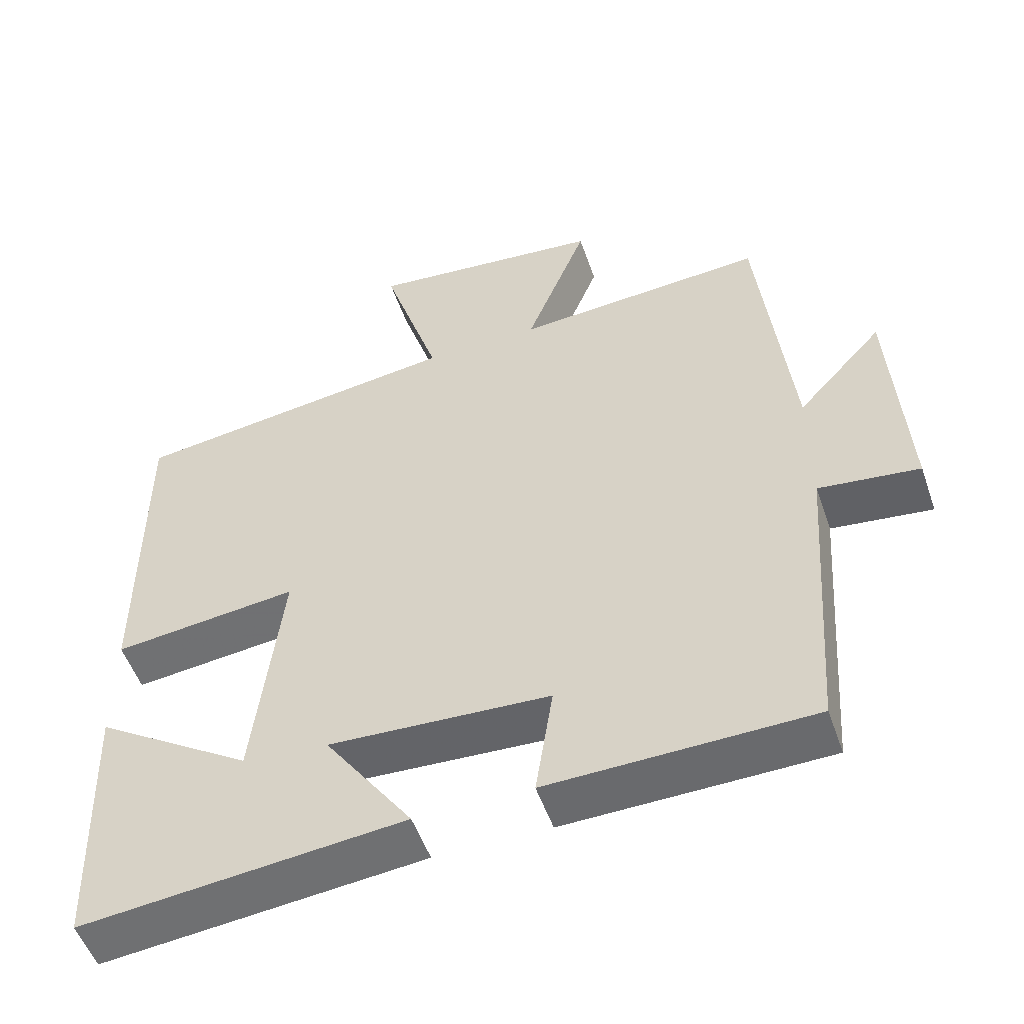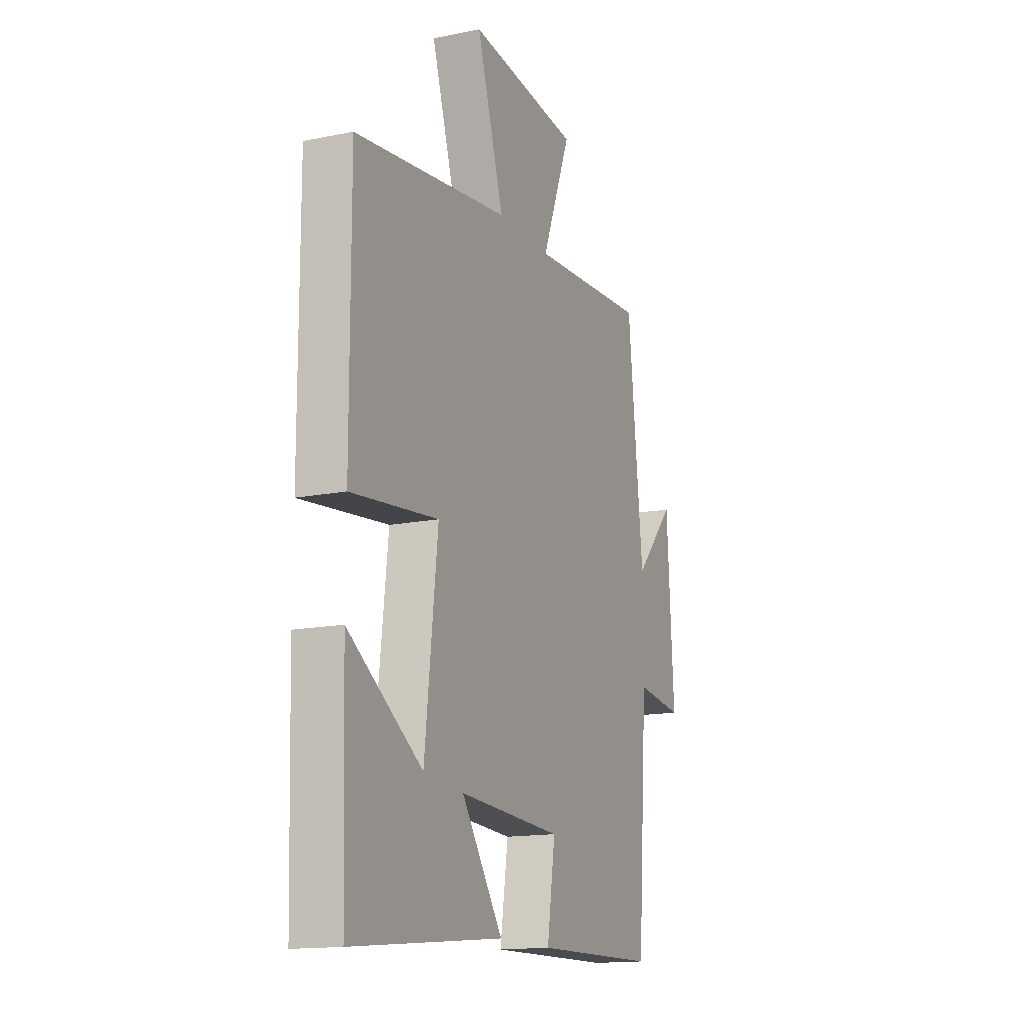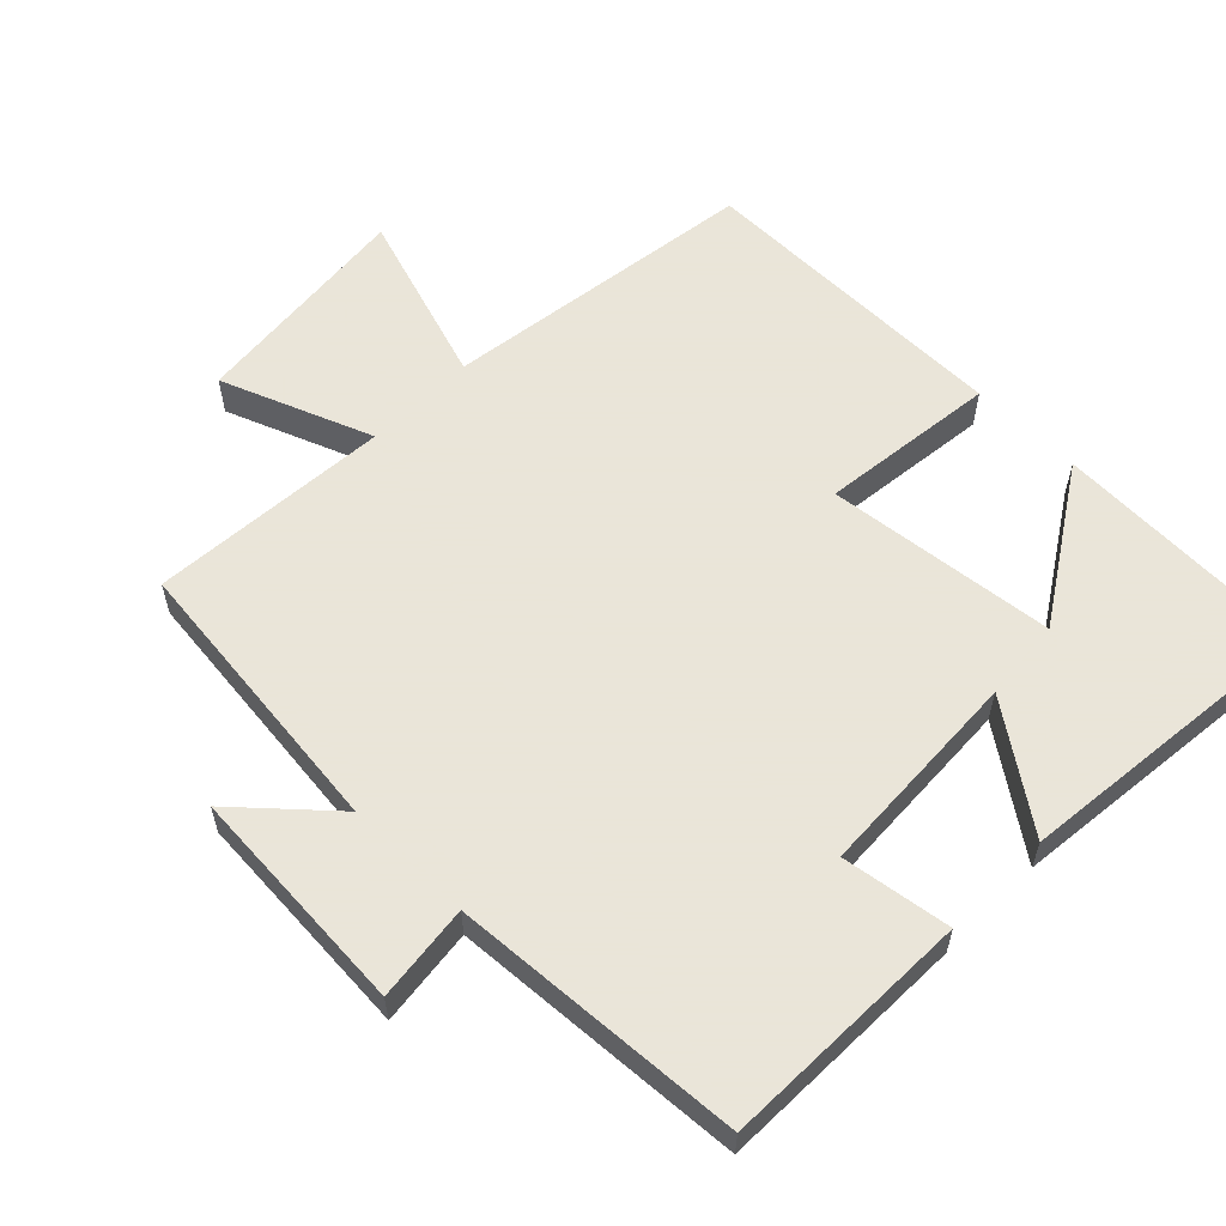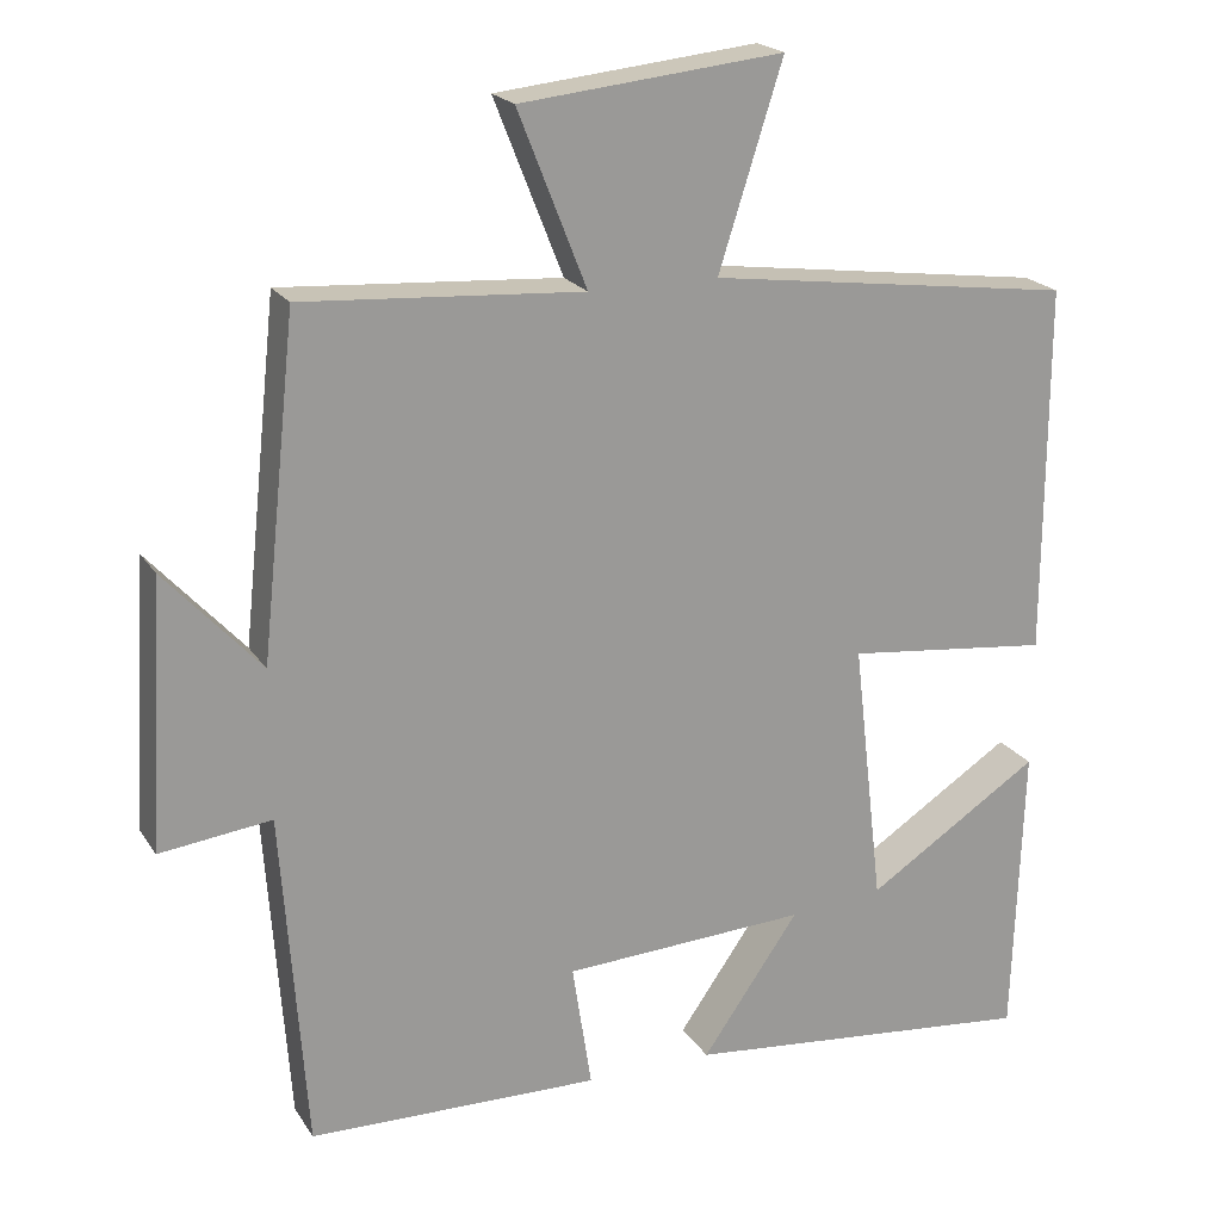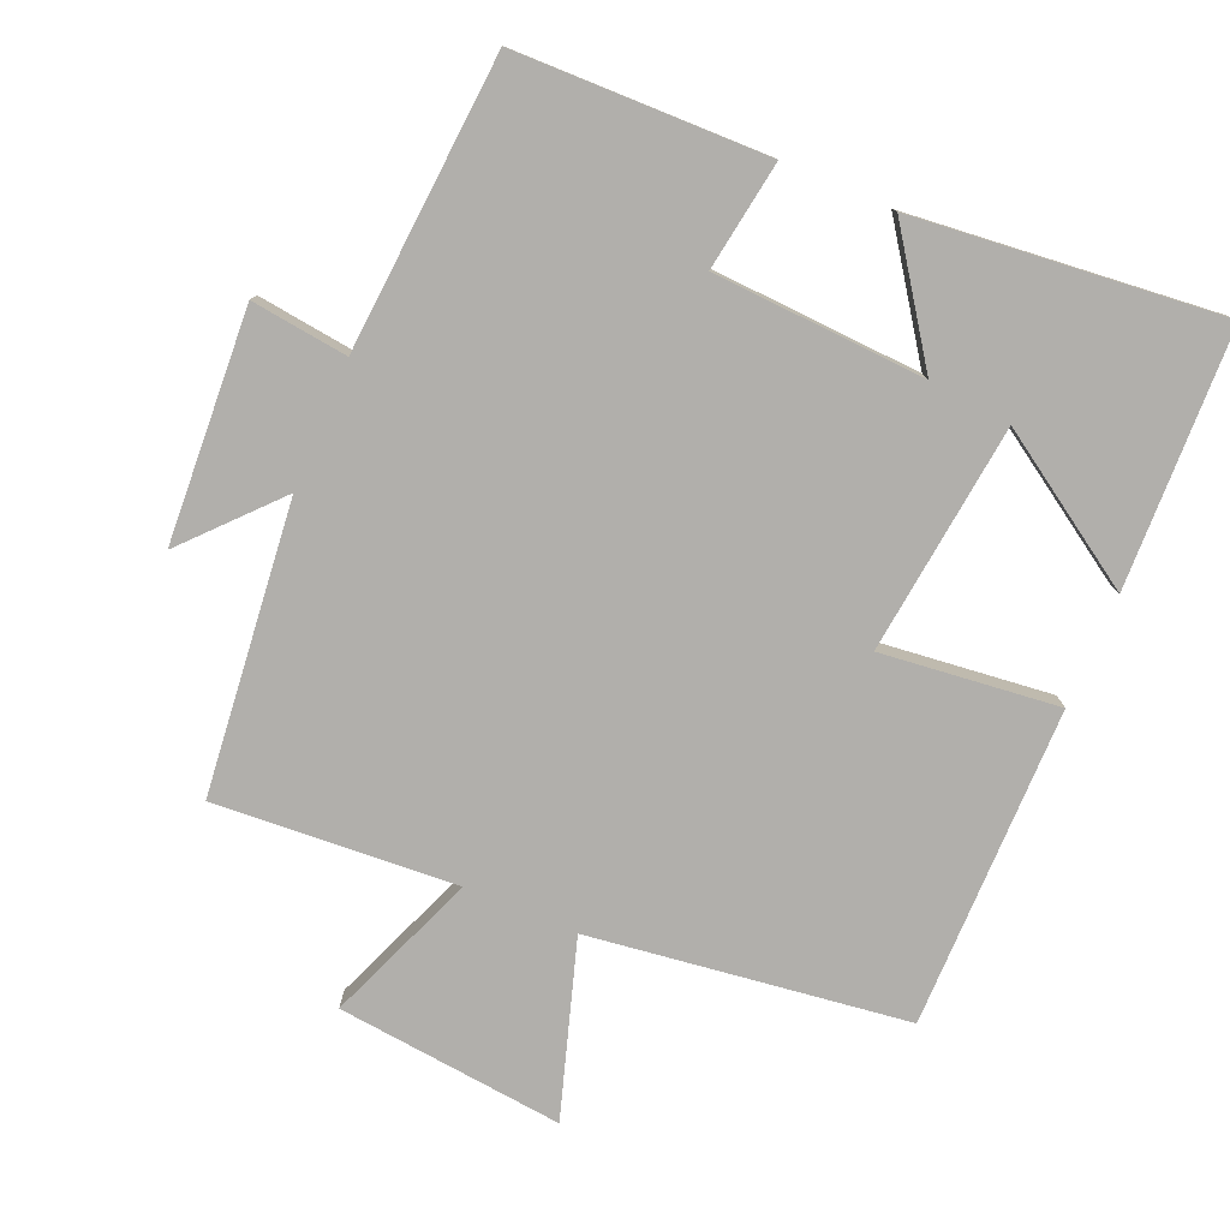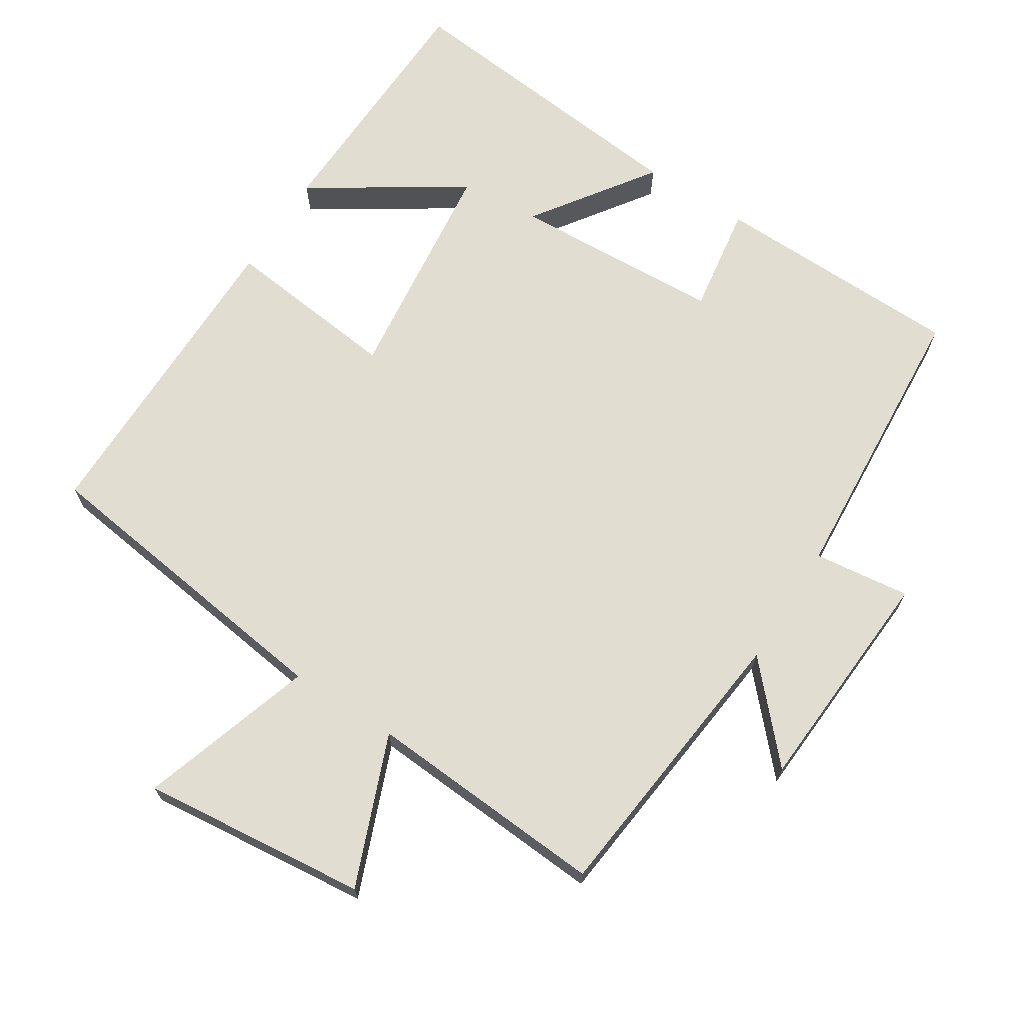
<metadata>
{"format":"obj","ext":"obj","renderer":"f3d","projection":"perspective","resolution":1024,"background":"white","views":[{"elev":-52.6,"azim":19.0,"up":"+Z"},{"elev":-15.1,"azim":-66.6,"up":"+Z"},{"elev":58.6,"azim":134.8,"up":"+Y"},{"elev":20.5,"azim":156.4,"up":"+Z"},{"elev":-78.3,"azim":156.9,"up":"+Y"},{"elev":68.9,"azim":32.6,"up":"+Y"}]}
</metadata>
<code>
v 0.47 0.07 -0.493
v 0.11 0.07 -0.5
v 0.134 0.07 -0.344
v -0.168 0.07 -0.328
v -0.048 0.07 -0.5
v -0.488 0.07 -0.544
v -0.5 0.07 -0.177
v -0.285 0.07 -0.317
v -0.247 0.07 0.011
v -0.5 0.07 -0.017
v -0.501 0.07 0.44
v -0.049 0.07 0.5
v -0.128 0.07 0.749
v 0.196 0.07 0.715
v 0.111 0.07 0.5
v 0.456 0.07 0.523
v 0.5 0.07 0.11
v 0.618 0.07 0.239
v 0.638 0.07 -0.091
v 0.5 0.07 -0.074
v 0.47 0 -0.493
v 0.11 0 -0.5
v 0.134 0 -0.344
v -0.168 0 -0.328
v -0.048 0 -0.5
v -0.488 0 -0.544
v -0.5 0 -0.177
v -0.285 0 -0.317
v -0.247 0 0.011
v -0.5 0 -0.017
v -0.501 0 0.44
v -0.049 0 0.5
v -0.128 0 0.749
v 0.196 0 0.715
v 0.111 0 0.5
v 0.456 0 0.523
v 0.5 0 0.11
v 0.618 0 0.239
v 0.638 0 -0.091
v 0.5 0 -0.074
f 17 18 19 20
f 17 20 1
f 16 17 1
f 15 16 1
f 12 13 14 15
f 11 12 15
f 10 11 15
f 9 10 15
f 8 9 15
f 5 6 7 8
f 4 5 8
f 3 4 8 15
f 1 2 3
f 1 3 15
f 40 39 38 37
f 21 40 37
f 21 37 36
f 21 36 35
f 35 34 33 32
f 35 32 31
f 35 31 30
f 35 30 29
f 35 29 28
f 28 27 26 25
f 28 25 24
f 35 28 24 23
f 23 22 21
f 35 23 21
f 1 21 22 2
f 2 22 23 3
f 3 23 24 4
f 4 24 25 5
f 5 25 26 6
f 6 26 27 7
f 7 27 28 8
f 8 28 29 9
f 9 29 30 10
f 10 30 31 11
f 11 31 32 12
f 12 32 33 13
f 13 33 34 14
f 14 34 35 15
f 15 35 36 16
f 16 36 37 17
f 17 37 38 18
f 18 38 39 19
f 19 39 40 20
f 20 40 21 1

</code>
